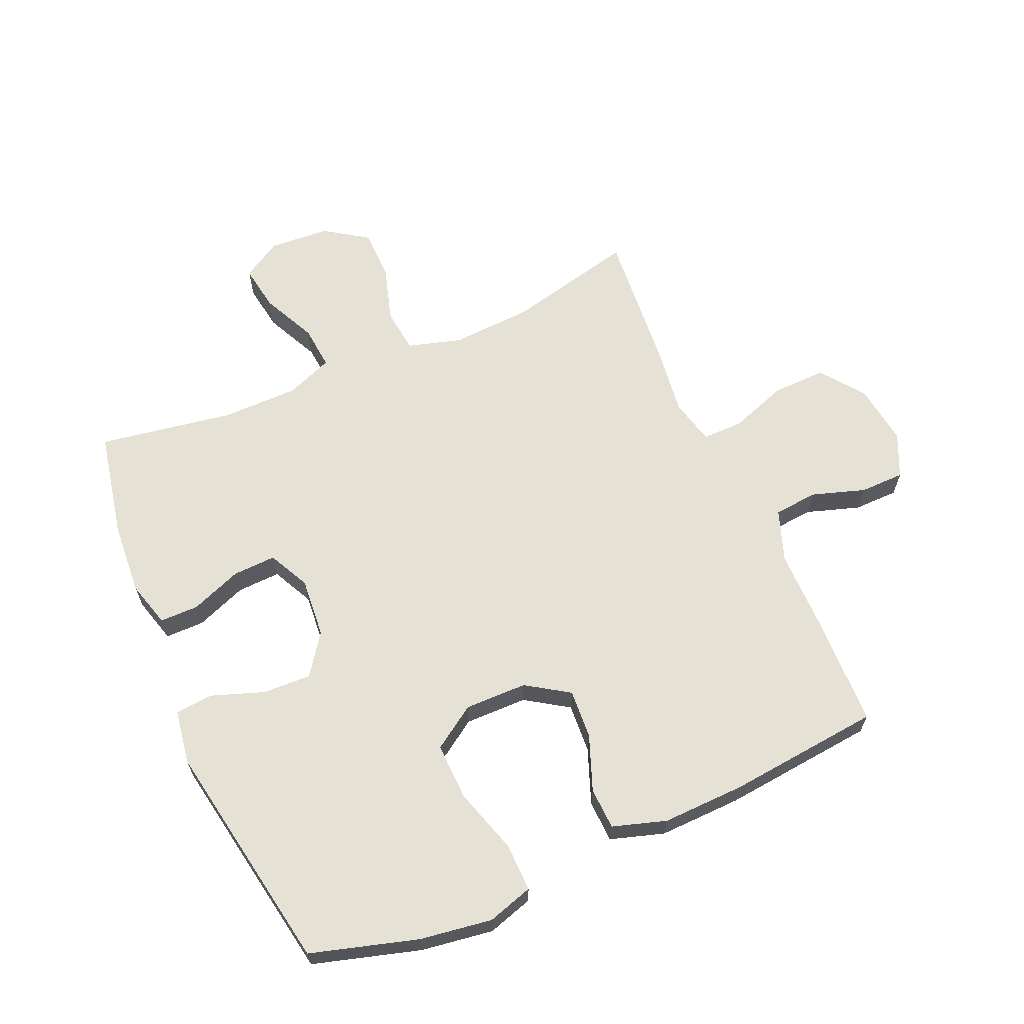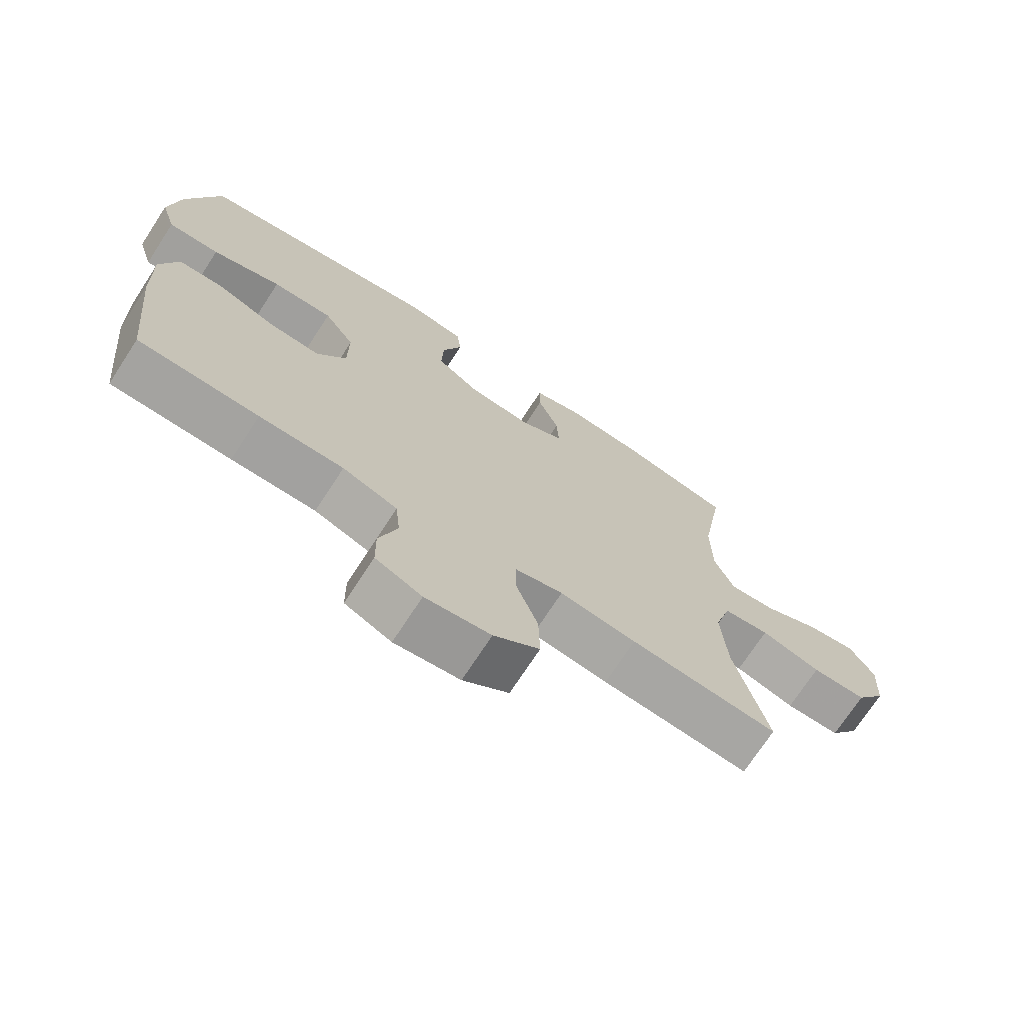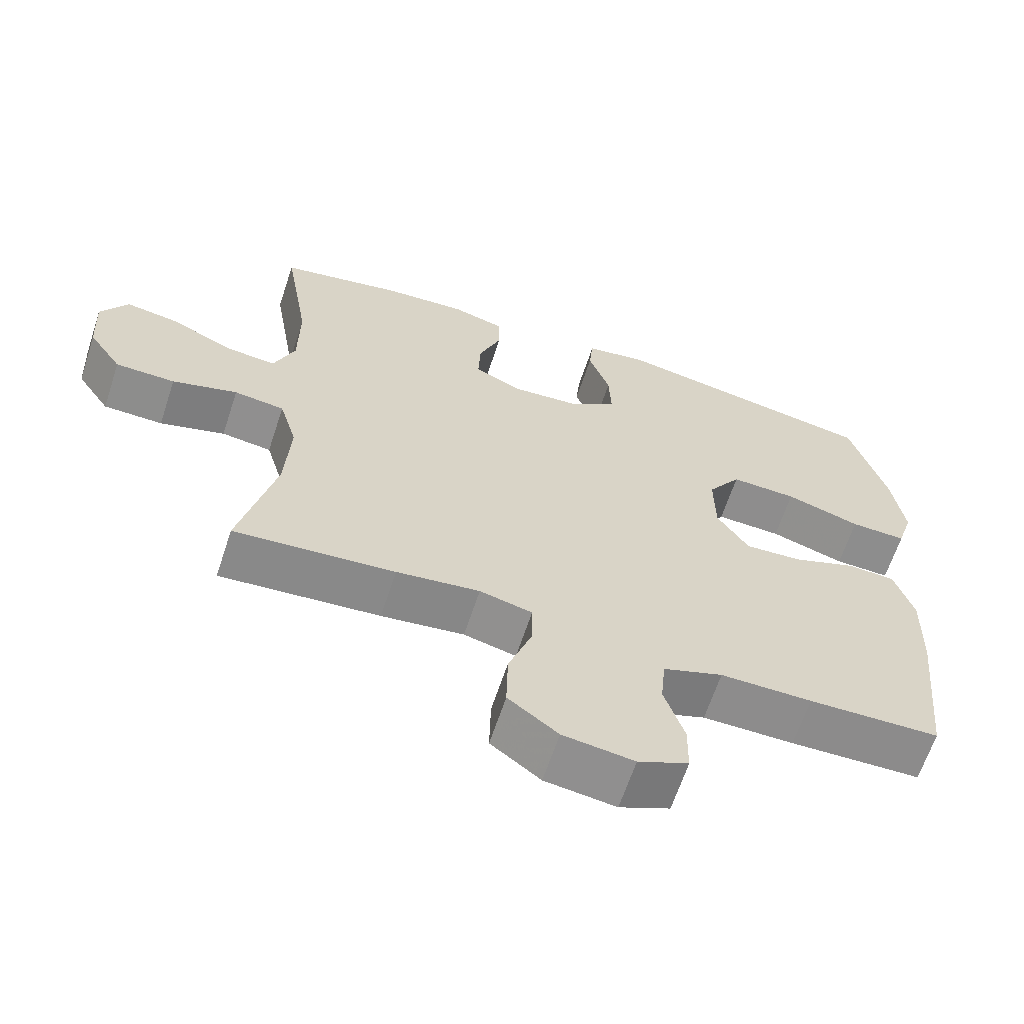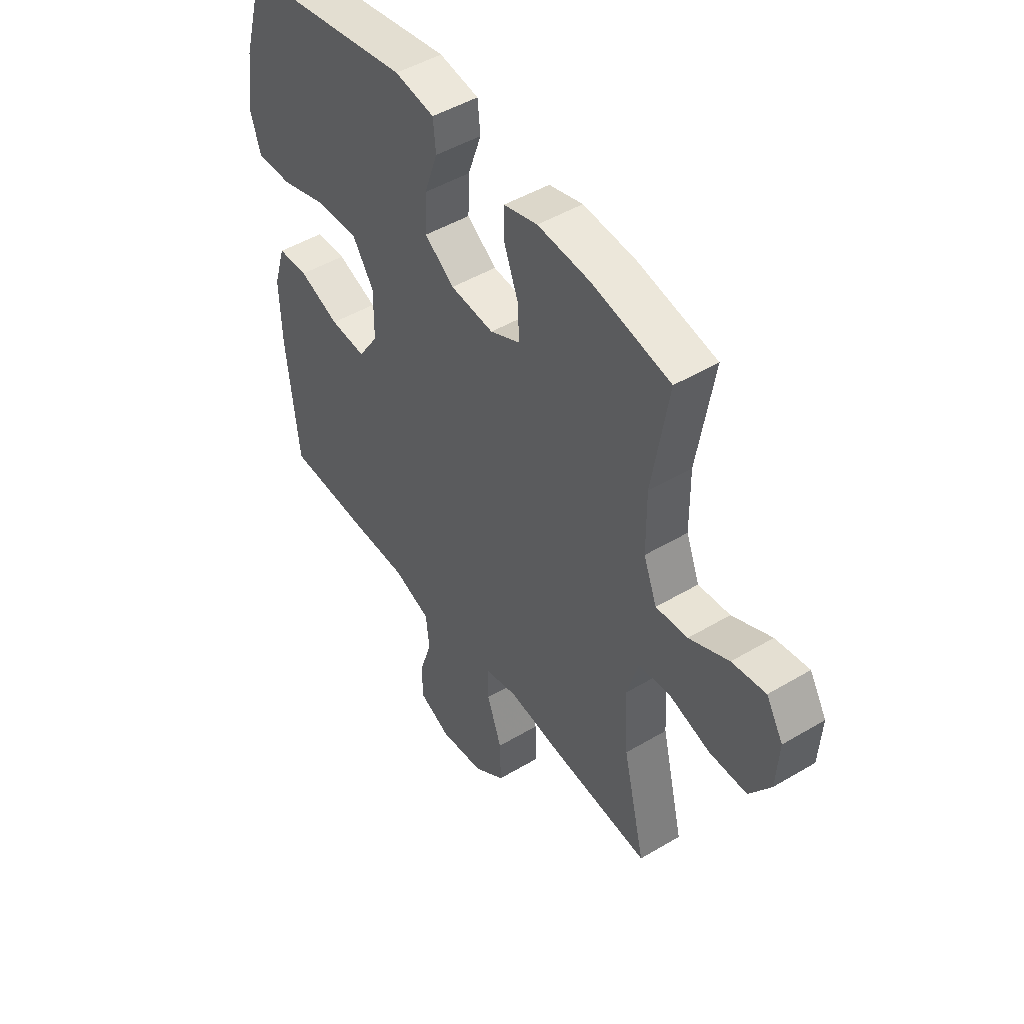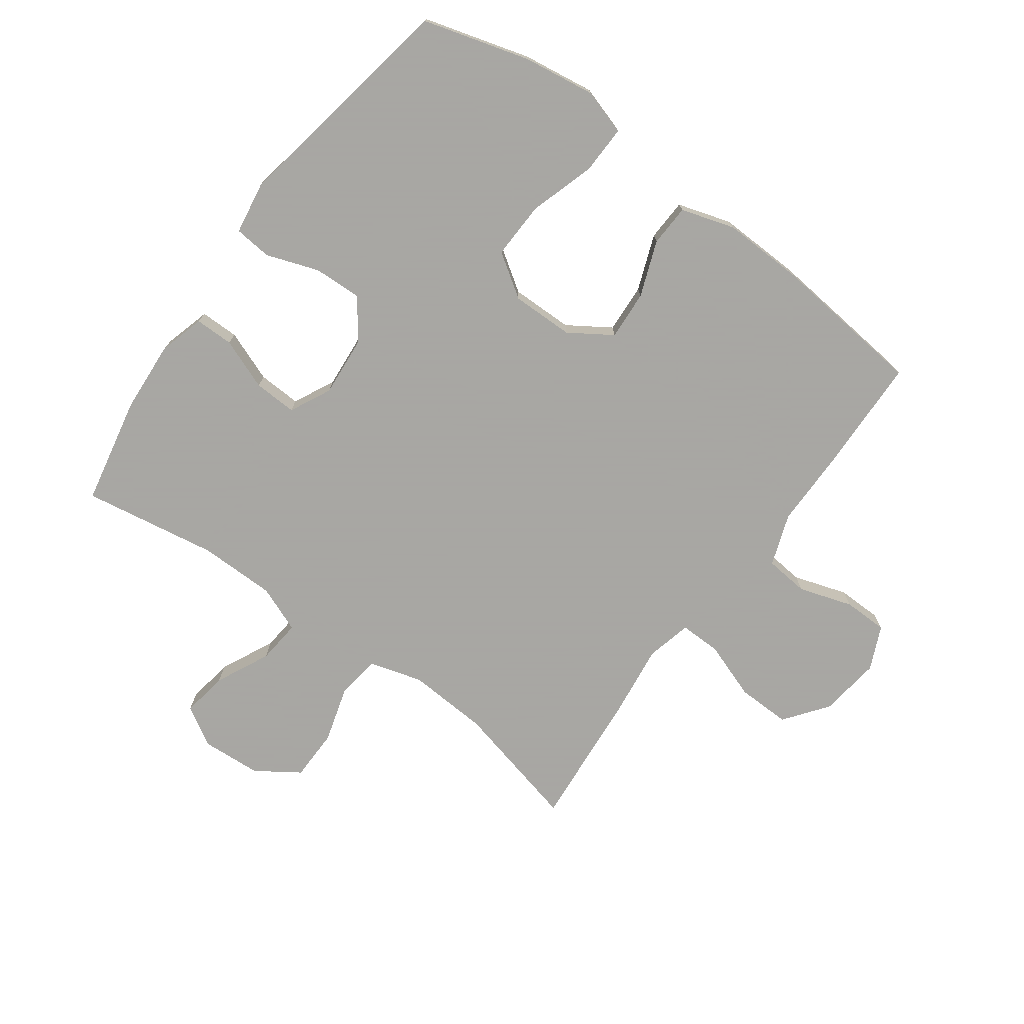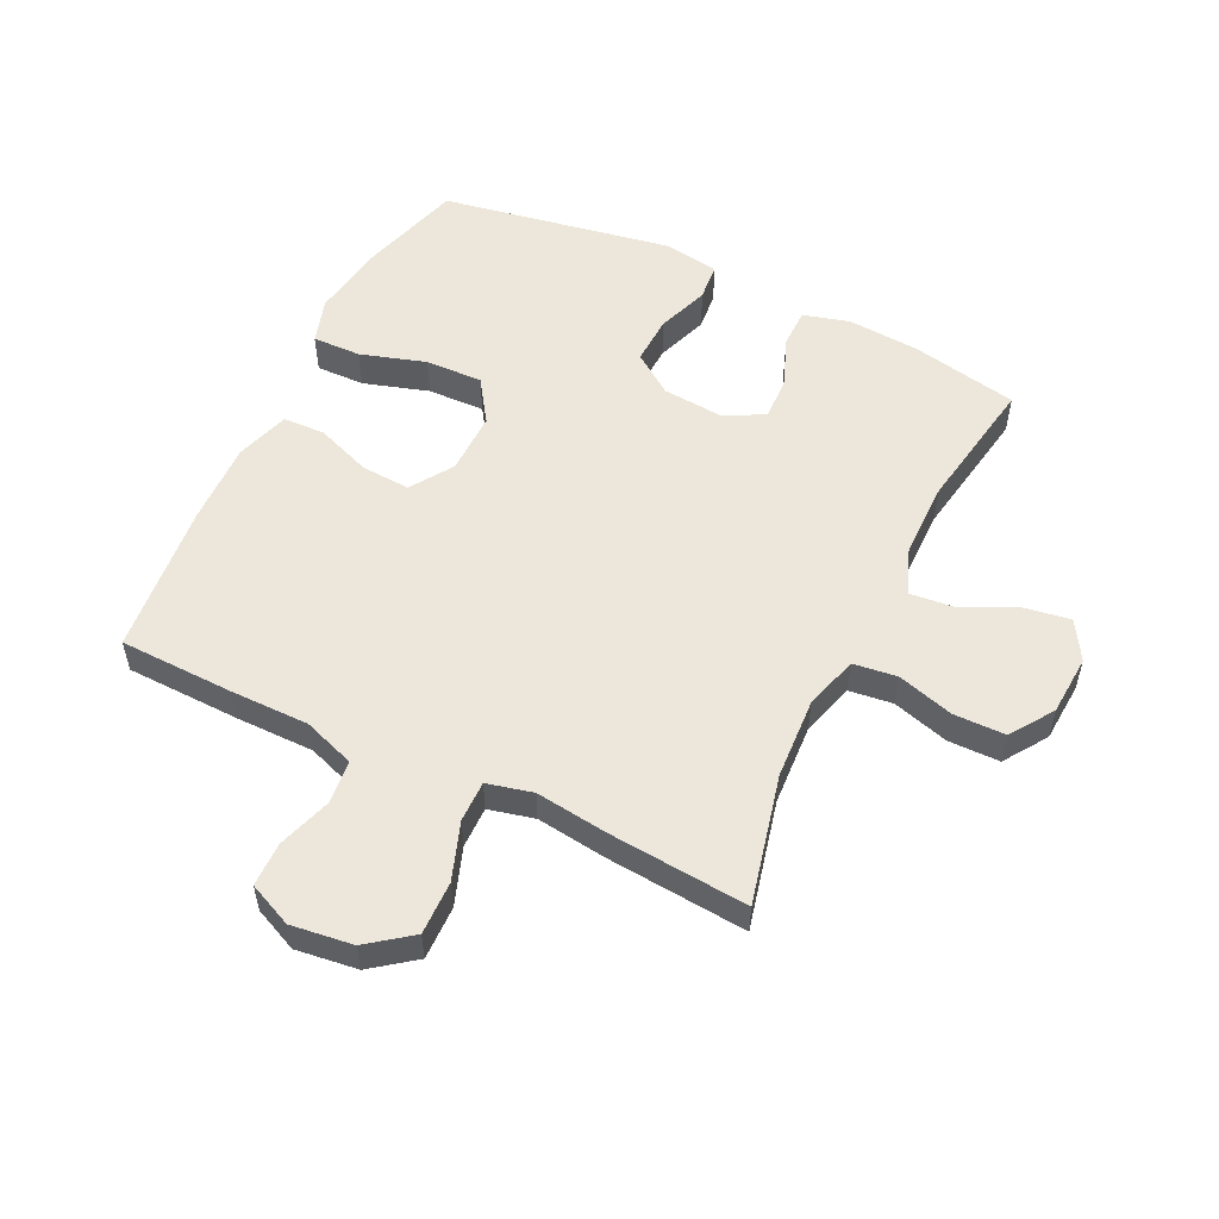
<metadata>
{"format":"obj","ext":"obj","renderer":"f3d","projection":"perspective","resolution":1024,"background":"white","views":[{"elev":64.1,"azim":66.5,"up":"+Y"},{"elev":-72.2,"azim":146.9,"up":"+Z"},{"elev":-64.3,"azim":-18.2,"up":"+Z"},{"elev":47.8,"azim":-123.8,"up":"+Z"},{"elev":-74.4,"azim":53.9,"up":"+Y"},{"elev":54.1,"azim":-154.1,"up":"+Y"}]}
</metadata>
<code>
v -0.5 0.07 0.5
v -0.326 0.07 0.535
v -0.209 0.07 0.543
v -0.134 0.07 0.522
v -0.134 0.07 0.459
v -0.166 0.07 0.376
v -0.169 0.07 0.306
v -0.102 0.07 0.273
v -0.005 0.07 0.281
v 0.061 0.07 0.328
v 0.058 0.07 0.407
v 0.028 0.07 0.492
v 0.034 0.07 0.553
v 0.122 0.07 0.567
v 0.5 0.07 0.5
v 0.55 0.07 0.327
v 0.567 0.07 0.21
v 0.544 0.07 0.136
v 0.465 0.07 0.138
v 0.359 0.07 0.171
v 0.266 0.07 0.174
v 0.219 0.07 0.104
v 0.22 0.07 0.003
v 0.265 0.07 -0.066
v 0.345 0.07 -0.061
v 0.435 0.07 -0.027
v 0.503 0.07 -0.03
v 0.53 0.07 -0.117
v 0.526 0.07 -0.25
v 0.5 0.07 -0.5
v 0.315 0.07 -0.505
v 0.186 0.07 -0.505
v 0.102 0.07 -0.535
v 0.095 0.07 -0.606
v 0.123 0.07 -0.693
v 0.122 0.07 -0.765
v 0.051 0.07 -0.797
v -0.049 0.07 -0.784
v -0.119 0.07 -0.731
v -0.117 0.07 -0.644
v -0.084 0.07 -0.551
v -0.083 0.07 -0.484
v -0.157 0.07 -0.466
v -0.274 0.07 -0.481
v -0.5 0.07 -0.5
v -0.45 0.07 -0.291
v -0.442 0.07 -0.159
v -0.467 0.07 -0.072
v -0.538 0.07 -0.063
v -0.63 0.07 -0.09
v -0.714 0.07 -0.089
v -0.761 0.07 -0.019
v -0.767 0.07 0.079
v -0.729 0.07 0.142
v -0.654 0.07 0.13
v -0.566 0.07 0.088
v -0.495 0.07 0.081
v -0.465 0.07 0.157
v -0.464 0.07 0.281
v -0.5 0 0.5
v -0.326 0 0.535
v -0.209 0 0.543
v -0.134 0 0.522
v -0.134 0 0.459
v -0.166 0 0.376
v -0.169 0 0.306
v -0.102 0 0.273
v -0.005 0 0.281
v 0.061 0 0.328
v 0.058 0 0.407
v 0.028 0 0.492
v 0.034 0 0.553
v 0.122 0 0.567
v 0.5 0 0.5
v 0.55 0 0.327
v 0.567 0 0.21
v 0.544 0 0.136
v 0.465 0 0.138
v 0.359 0 0.171
v 0.266 0 0.174
v 0.219 0 0.104
v 0.22 0 0.003
v 0.265 0 -0.066
v 0.345 0 -0.061
v 0.435 0 -0.027
v 0.503 0 -0.03
v 0.53 0 -0.117
v 0.526 0 -0.25
v 0.5 0 -0.5
v 0.315 0 -0.505
v 0.186 0 -0.505
v 0.102 0 -0.535
v 0.095 0 -0.606
v 0.123 0 -0.693
v 0.122 0 -0.765
v 0.051 0 -0.797
v -0.049 0 -0.784
v -0.119 0 -0.731
v -0.117 0 -0.644
v -0.084 0 -0.551
v -0.083 0 -0.484
v -0.157 0 -0.466
v -0.274 0 -0.481
v -0.5 0 -0.5
v -0.45 0 -0.291
v -0.442 0 -0.159
v -0.467 0 -0.072
v -0.538 0 -0.063
v -0.63 0 -0.09
v -0.714 0 -0.089
v -0.761 0 -0.019
v -0.767 0 0.079
v -0.729 0 0.142
v -0.654 0 0.13
v -0.566 0 0.088
v -0.495 0 0.081
v -0.465 0 0.157
v -0.464 0 0.281
f 54 55 56
f 53 54 56
f 52 53 56
f 51 52 56
f 50 51 56
f 49 50 56
f 48 49 56 57
f 47 48 57 58
f 43 44 45 46
f 42 43 46 47
f 39 40 41
f 38 39 41
f 37 38 41
f 36 37 41
f 35 36 41
f 34 35 41
f 33 34 41 42
f 47 58 59
f 42 47 59
f 33 42 59
f 32 33 59
f 30 31 32
f 29 30 32
f 28 29 32
f 27 28 32
f 26 27 32
f 25 26 32
f 18 19 20
f 17 18 20
f 16 17 20
f 15 16 20
f 14 15 20
f 13 14 20
f 12 13 20
f 11 12 20
f 10 11 20 21
f 9 10 21 22
f 4 5 6
f 3 4 6
f 2 3 6
f 1 2 6
f 59 1 6
f 59 6 7
f 32 59 7 8
f 24 25 32
f 32 8 9
f 24 32 9
f 23 24 9
f 9 22 23
f 115 114 113
f 115 113 112
f 115 112 111
f 115 111 110
f 115 110 109
f 115 109 108
f 116 115 108 107
f 117 116 107 106
f 105 104 103 102
f 106 105 102 101
f 100 99 98
f 100 98 97
f 100 97 96
f 100 96 95
f 100 95 94
f 100 94 93
f 101 100 93 92
f 118 117 106
f 118 106 101
f 118 101 92
f 118 92 91
f 91 90 89
f 91 89 88
f 91 88 87
f 91 87 86
f 91 86 85
f 91 85 84
f 79 78 77
f 79 77 76
f 79 76 75
f 79 75 74
f 79 74 73
f 79 73 72
f 79 72 71
f 79 71 70
f 80 79 70 69
f 81 80 69 68
f 65 64 63
f 65 63 62
f 65 62 61
f 65 61 60
f 65 60 118
f 66 65 118
f 67 66 118 91
f 91 84 83
f 68 67 91
f 68 91 83
f 68 83 82
f 82 81 68
f 1 60 61 2
f 2 61 62 3
f 3 62 63 4
f 4 63 64 5
f 5 64 65 6
f 6 65 66 7
f 7 66 67 8
f 8 67 68 9
f 9 68 69 10
f 10 69 70 11
f 11 70 71 12
f 12 71 72 13
f 13 72 73 14
f 14 73 74 15
f 15 74 75 16
f 16 75 76 17
f 17 76 77 18
f 18 77 78 19
f 19 78 79 20
f 20 79 80 21
f 21 80 81 22
f 22 81 82 23
f 23 82 83 24
f 24 83 84 25
f 25 84 85 26
f 26 85 86 27
f 27 86 87 28
f 28 87 88 29
f 29 88 89 30
f 30 89 90 31
f 31 90 91 32
f 32 91 92 33
f 33 92 93 34
f 34 93 94 35
f 35 94 95 36
f 36 95 96 37
f 37 96 97 38
f 38 97 98 39
f 39 98 99 40
f 40 99 100 41
f 41 100 101 42
f 42 101 102 43
f 43 102 103 44
f 44 103 104 45
f 45 104 105 46
f 46 105 106 47
f 47 106 107 48
f 48 107 108 49
f 49 108 109 50
f 50 109 110 51
f 51 110 111 52
f 52 111 112 53
f 53 112 113 54
f 54 113 114 55
f 55 114 115 56
f 56 115 116 57
f 57 116 117 58
f 58 117 118 59
f 59 118 60 1

</code>
